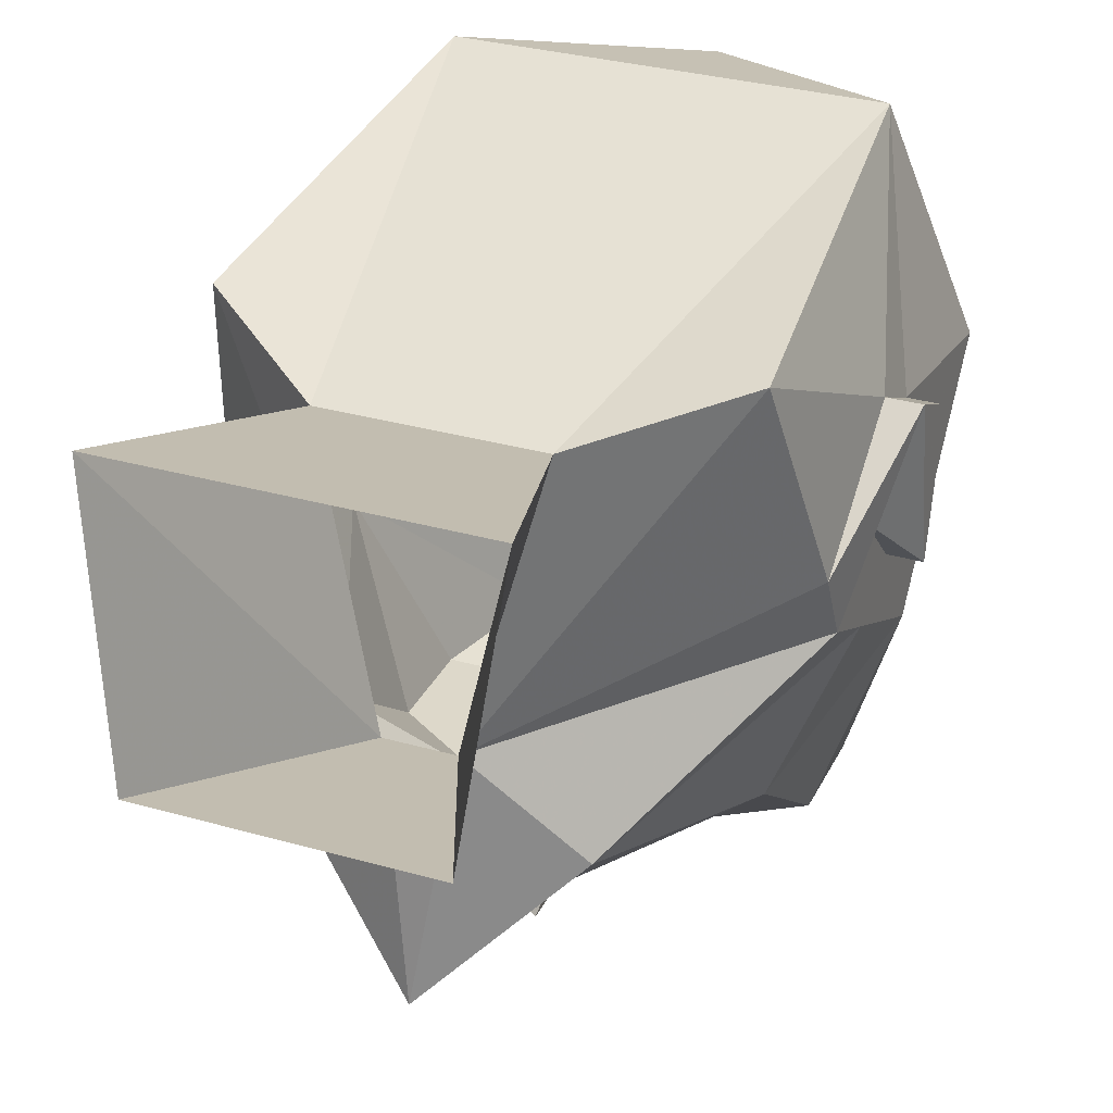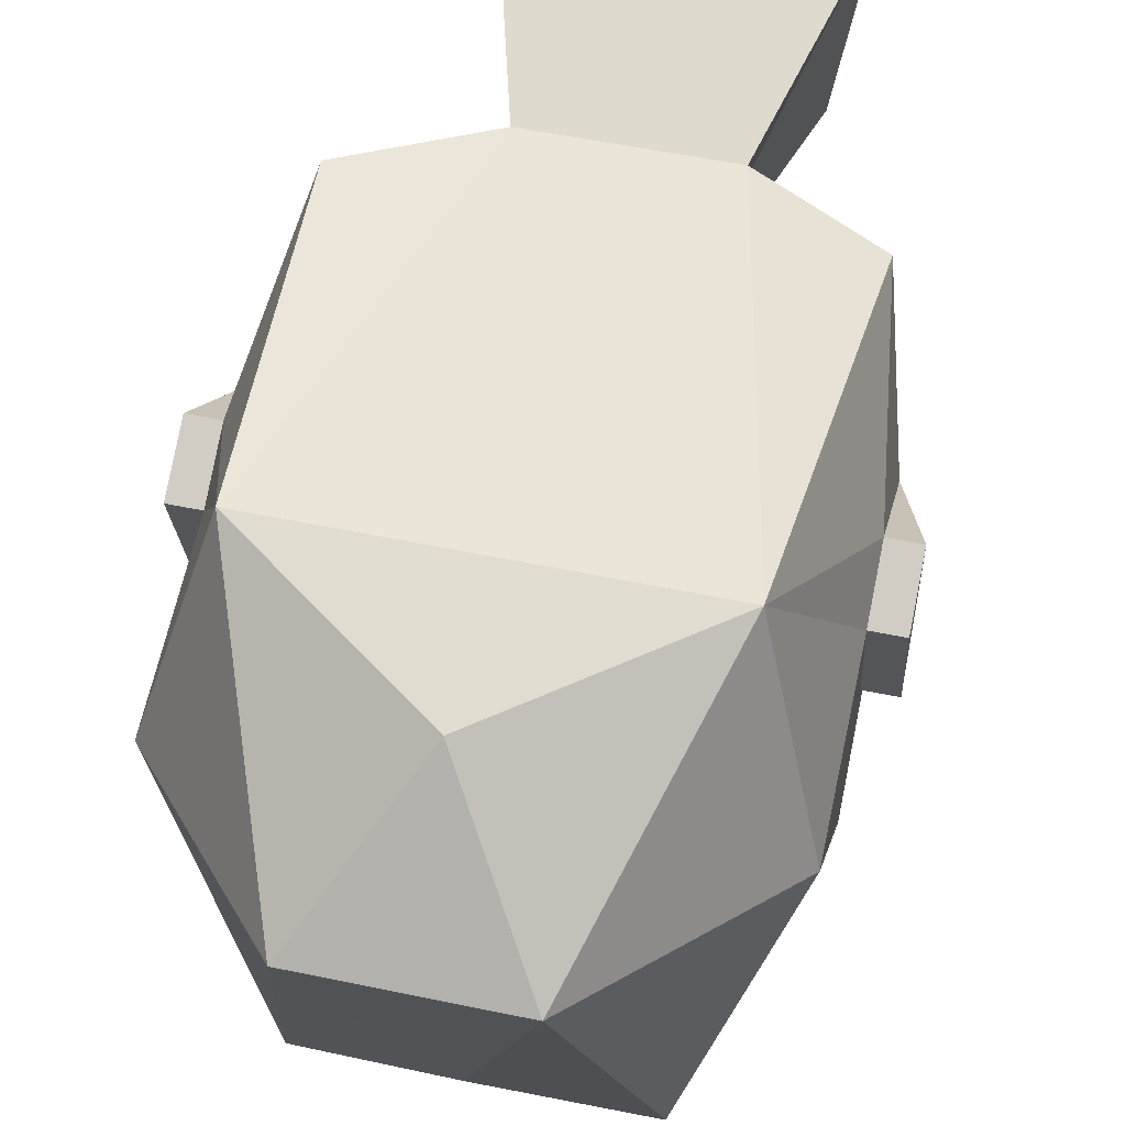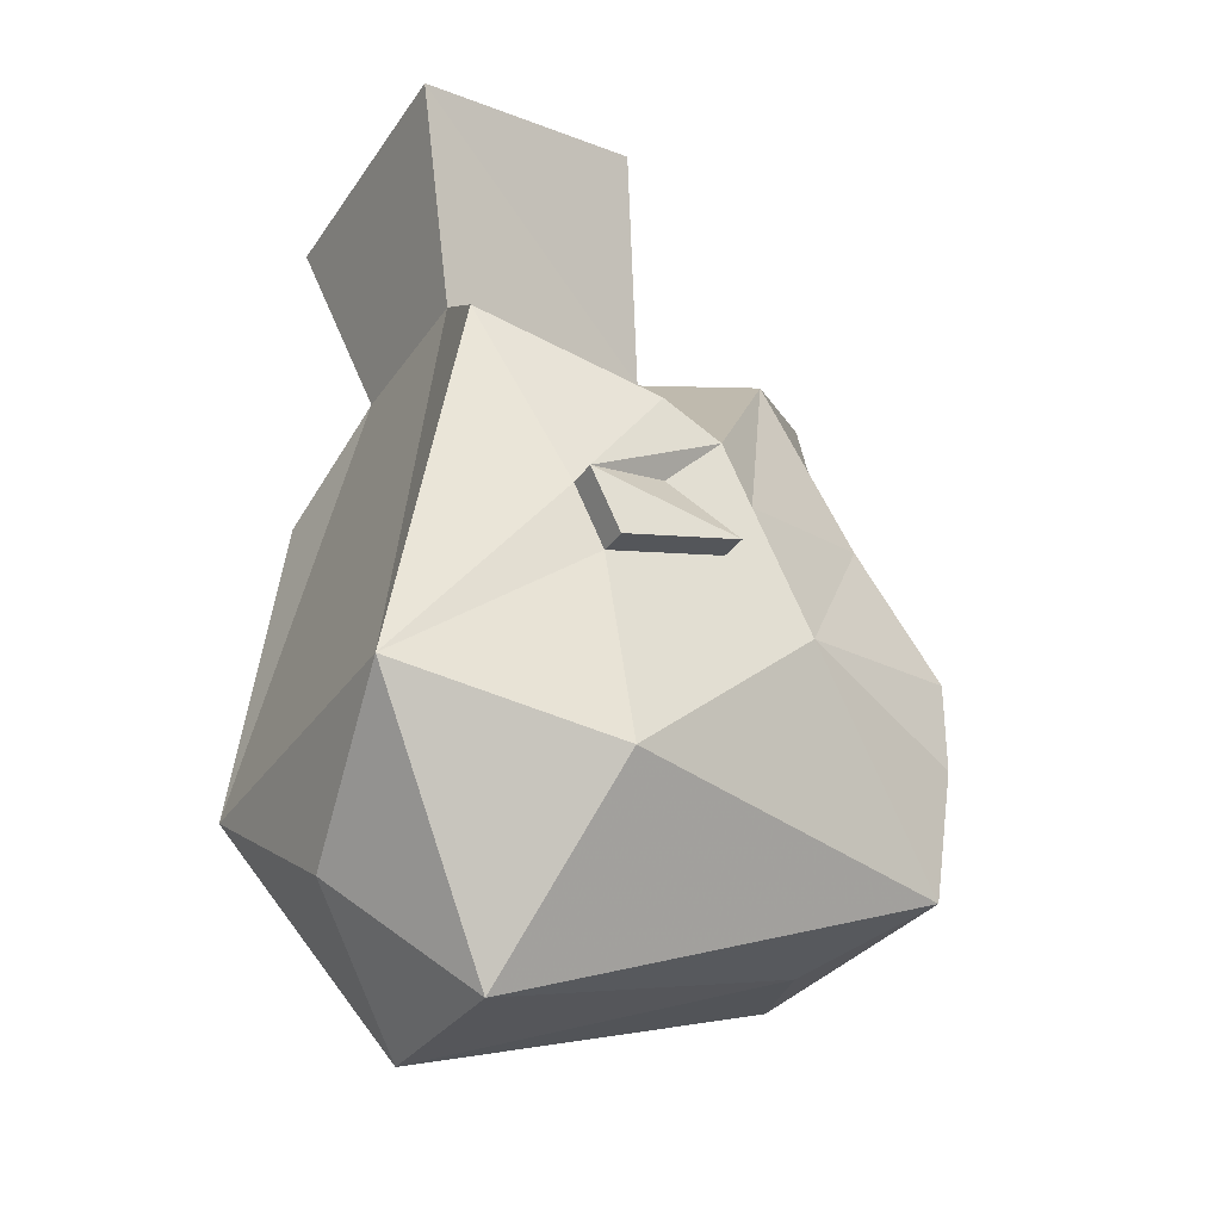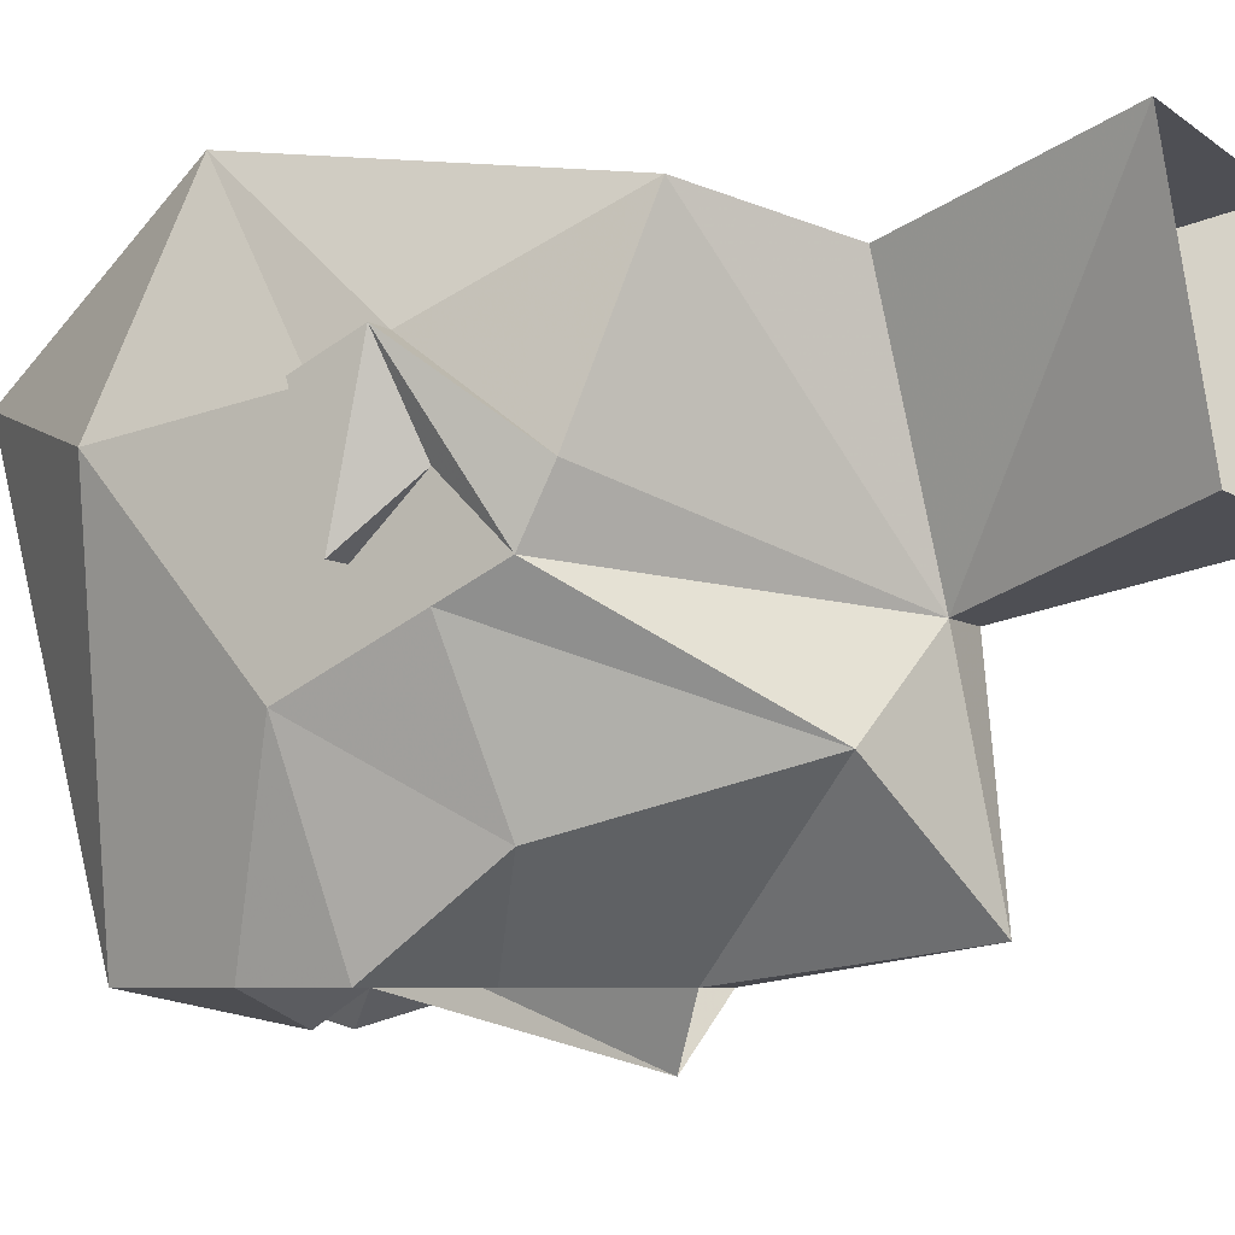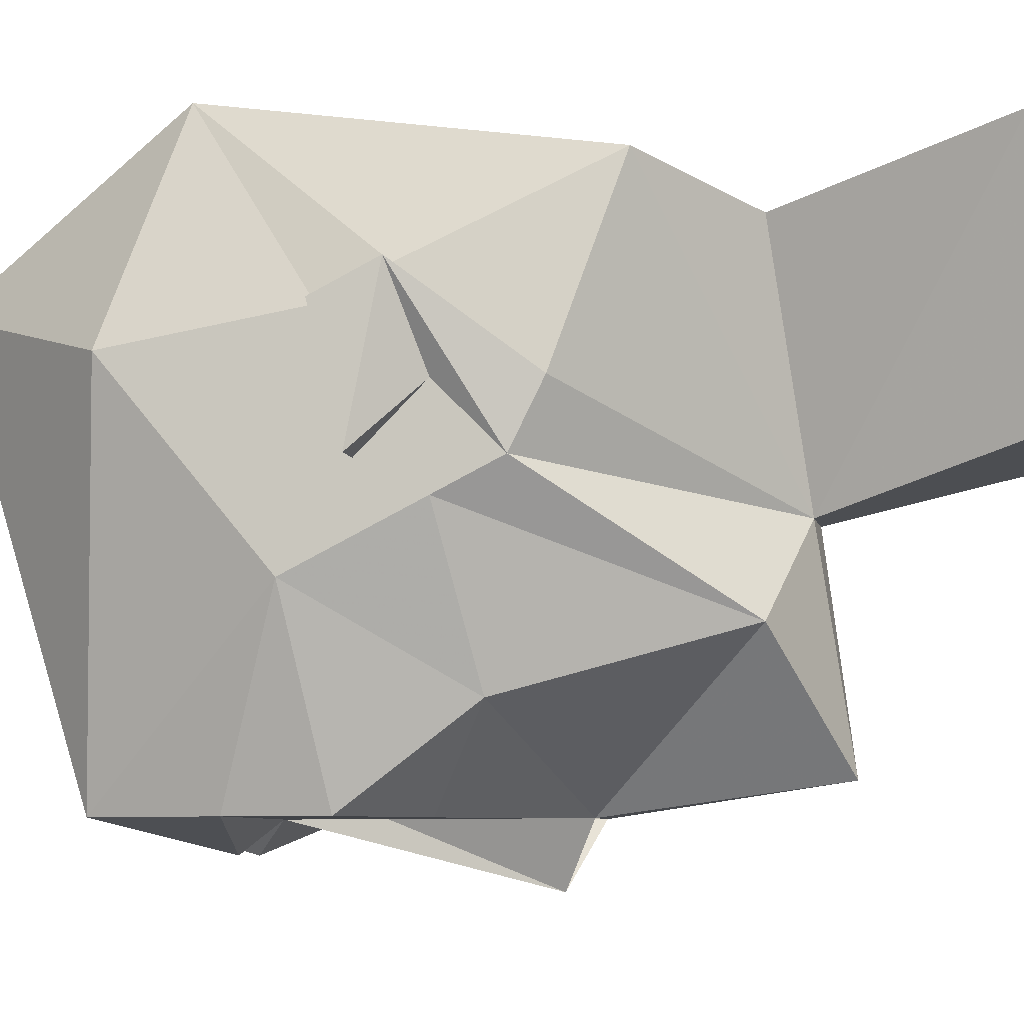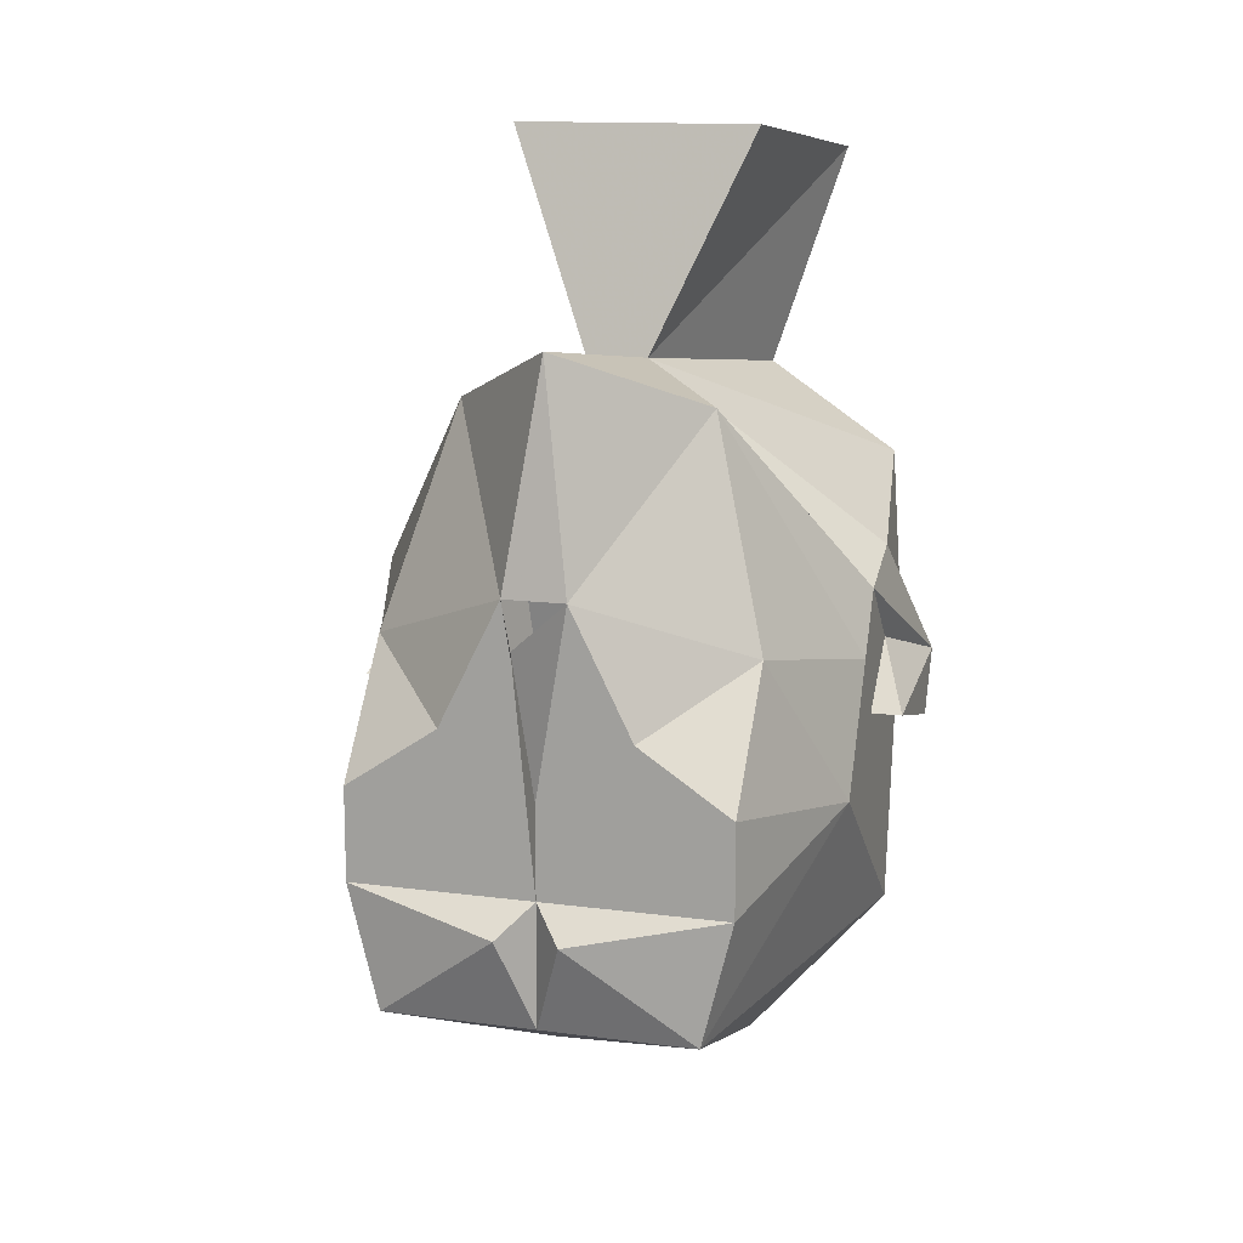
<metadata>
{"format":"obj","ext":"obj","renderer":"f3d","projection":"perspective","resolution":1024,"background":"white","views":[{"elev":31.0,"azim":-157.7,"up":"+Z"},{"elev":54.4,"azim":12.5,"up":"+Z"},{"elev":-31.0,"azim":61.7,"up":"+Y"},{"elev":-6.0,"azim":115.9,"up":"+Z"},{"elev":-6.9,"azim":101.5,"up":"+Z"},{"elev":13.3,"azim":-162.9,"up":"+Y"}]}
</metadata>
<code>
o idk/female/hair/short/base
v 3 -179 -13
v 6 -180 -13
v 0 -180 -13
v 3 -178 -13
v 6 -176 -10
v 8 -181 -7
v 6 -183 -13
v 2 -183 -13
v 2 -182 -13
v 0 -183 -13
v 0 -179 -14
v 0 -175 -15
v 1 -174 -13
v 4 -169 -8
v 8 -177 -5
v 8 -179 -4
v 8 -186 -1
v 5 -187 -13
v 1 -184 -14
v 0 -187 -13
v -1 -184 -14
v -2 -183 -13
v -1 -174 -13
v -3 -178 -13
v -6 -176 -10
v -4 -169 -8
v 0 -167 -12
v 1 -168 -5
v 8 -175 -4
v 8 -177 -2
v 9 -179 -4
v 8 -180 0
v 6 -184 6
v 3 -192 1
v 0 -188 -11
v -6 -180 -13
v -3 -179 -13
v -8 -181 -7
v -8 -177 -5
v -8 -175 -4
v -1 -168 -5
v -4 -161 -3
v 4 -161 -3
v 5 -162 5
v 3 -169 3
v 7 -172 4
v 8 -174 -2
v 9 -178 1
v 9 -180 0
v 8 -178 1
v -3 -169 3
v -6 -184 6
v 0 -188 5
v -3 -192 1
v -5 -187 -13
v -6 -183 -13
v -2 -182 -13
v -8 -174 -2
v -7 -172 4
v -5 -162 5
v -9 -180 0
v -9 -178 1
v -9 -179 -4
v -8 -180 0
v -8 -178 1
v -8 -177 -2
v -8 -179 -4
v -8 -186 -1
f 1 2 3
f 1 3 4
f 1 4 2
f 2 4 5
f 2 5 6
f 2 6 7
f 2 7 8
f 2 8 9
f 2 9 3
f 3 9 8
f 3 8 10
f 3 10 11
f 3 11 12
f 3 12 13
f 3 13 4
f 4 13 5
f 5 13 14
f 5 14 15
f 5 15 6
f 6 15 16
f 6 16 17
f 6 17 18
f 6 18 7
f 7 18 19
f 7 19 8
f 8 19 10
f 10 19 20
f 10 20 21
f 10 21 22
f 10 22 3
f 10 3 11
f 11 3 12
f 12 3 23
f 23 3 24
f 23 24 25
f 23 25 26
f 23 26 27
f 23 27 13
f 13 27 14
f 14 27 28
f 14 28 29
f 14 29 15
f 15 29 30
f 15 30 16
f 16 30 30
f 16 30 31
f 16 31 32
f 16 32 17
f 17 32 33
f 17 33 34
f 17 34 18
f 18 34 35
f 18 35 20
f 18 20 19
f 3 36 37
f 3 37 24
f 24 37 36
f 24 36 25
f 25 36 38
f 25 38 39
f 25 39 26
f 26 39 40
f 26 40 41
f 26 41 27
f 27 41 28
f 28 41 42
f 28 42 43
f 28 43 44
f 28 44 45
f 28 45 46
f 28 46 47
f 28 47 29
f 29 47 48
f 29 48 30
f 29 30 30
f 29 30 30
f 30 30 16
f 16 30 31
f 16 31 32
f 32 31 49
f 32 49 50
f 32 50 33
f 33 50 46
f 33 46 45
f 33 45 51
f 33 51 52
f 33 52 53
f 33 53 34
f 34 53 54
f 34 54 35
f 35 54 55
f 35 55 20
f 20 55 21
f 21 55 56
f 21 56 22
f 22 56 36
f 22 36 57
f 22 57 3
f 3 57 36
f 40 58 41
f 41 58 59
f 41 59 51
f 41 51 60
f 41 60 42
f 31 48 49
f 31 49 32
f 32 49 50
f 50 49 48
f 50 48 47
f 50 47 46
f 47 50 48
f 47 48 29
f 29 48 30
f 30 48 31
f 31 48 49
f 49 48 50
f 61 62 63
f 61 63 64
f 61 64 65
f 61 65 62
f 61 62 63
f 61 63 64
f 61 64 65
f 61 65 62
f 62 65 58
f 62 58 40
f 62 40 66
f 62 66 63
f 63 66 67
f 63 67 64
f 64 67 68
f 64 68 52
f 64 52 65
f 65 52 59
f 65 59 58
f 65 58 62
f 62 58 40
f 62 40 66
f 62 66 63
f 63 66 67
f 63 67 64
f 66 66 40
f 66 40 39
f 66 39 67
f 66 67 66
f 66 66 40
f 66 66 67
f 52 54 53
f 54 52 68
f 54 68 55
f 55 68 38
f 55 38 56
f 56 38 36
f 38 67 39
f 67 38 68
f 52 51 59
f 48 31 30
f 45 44 60
f 45 60 51

</code>
